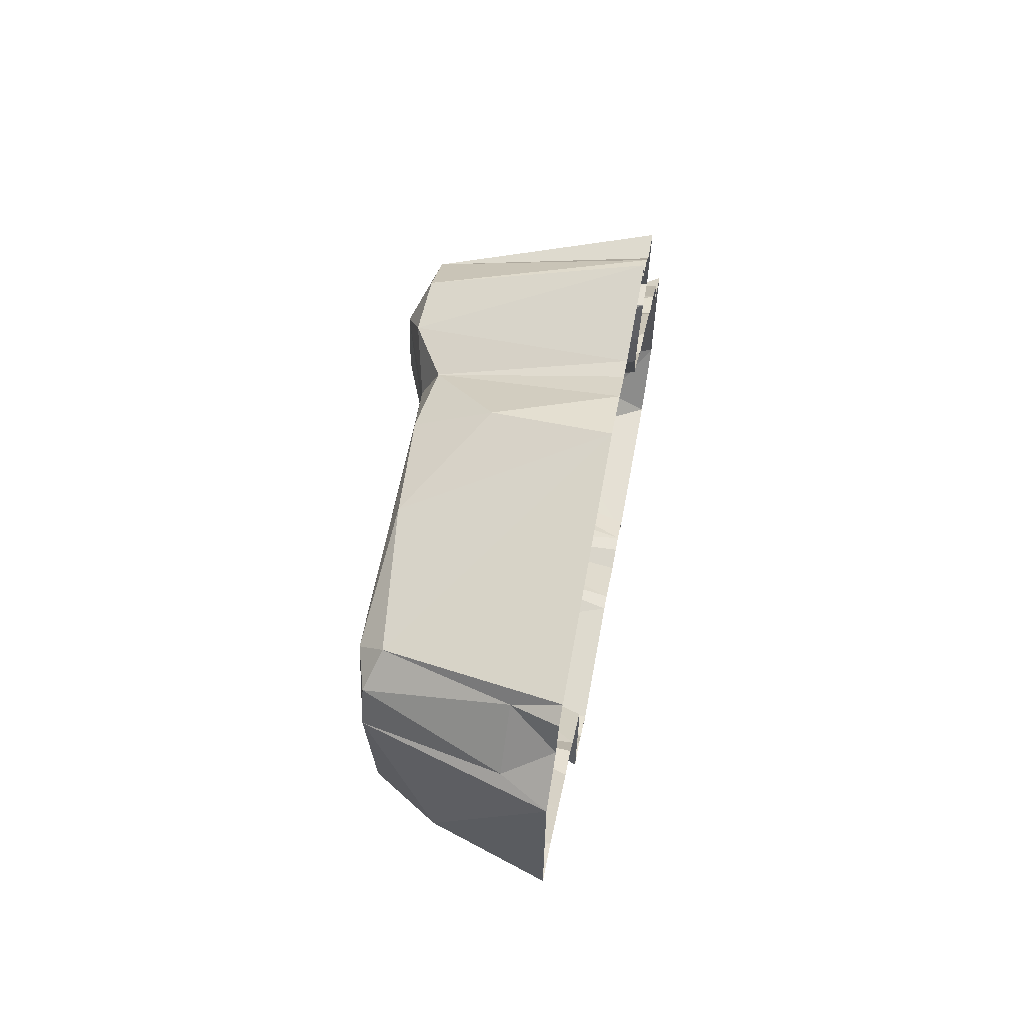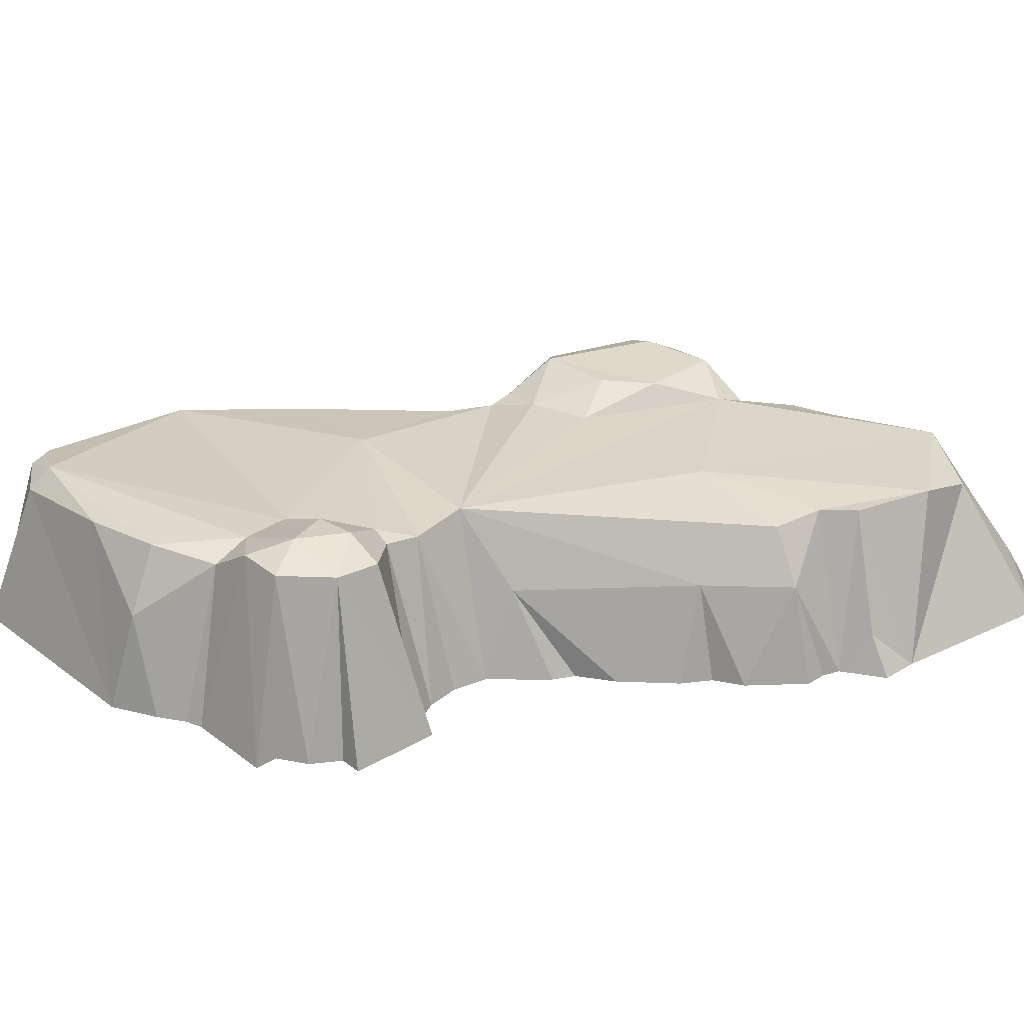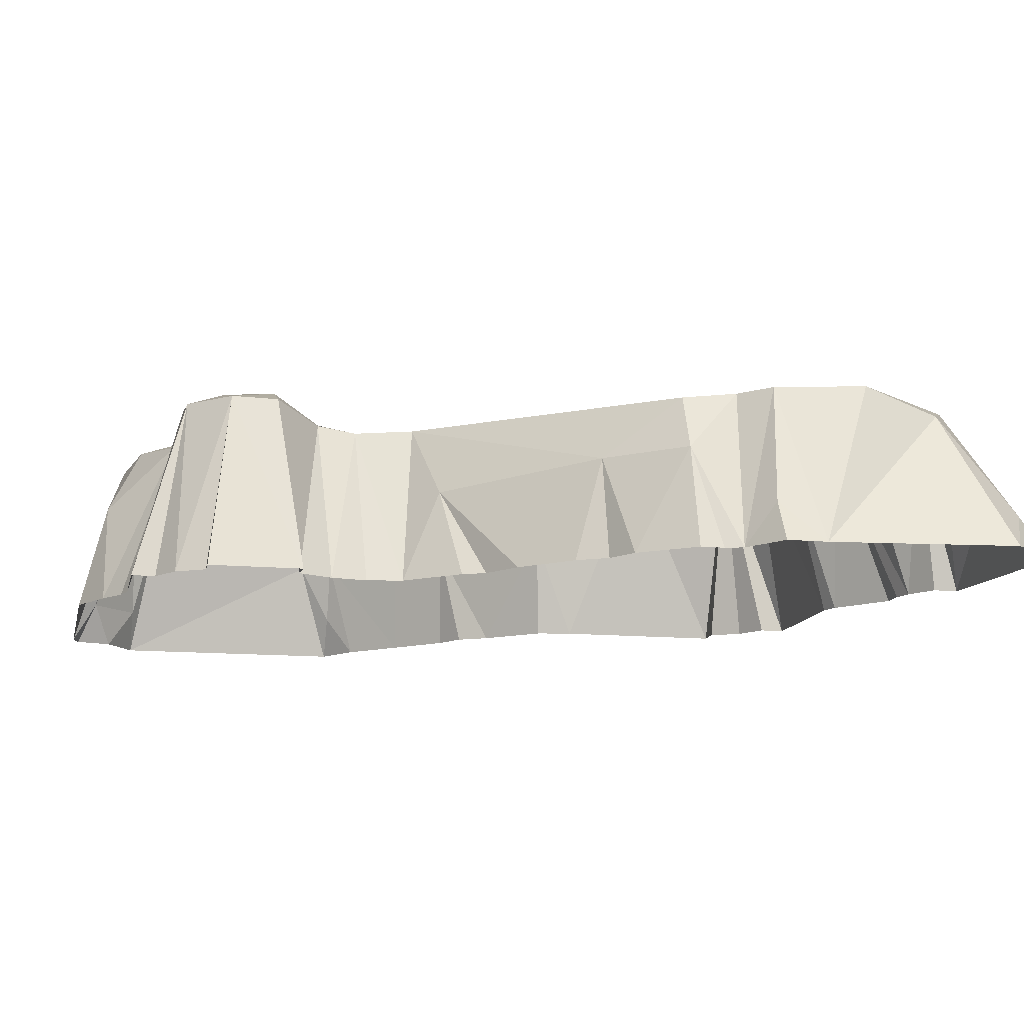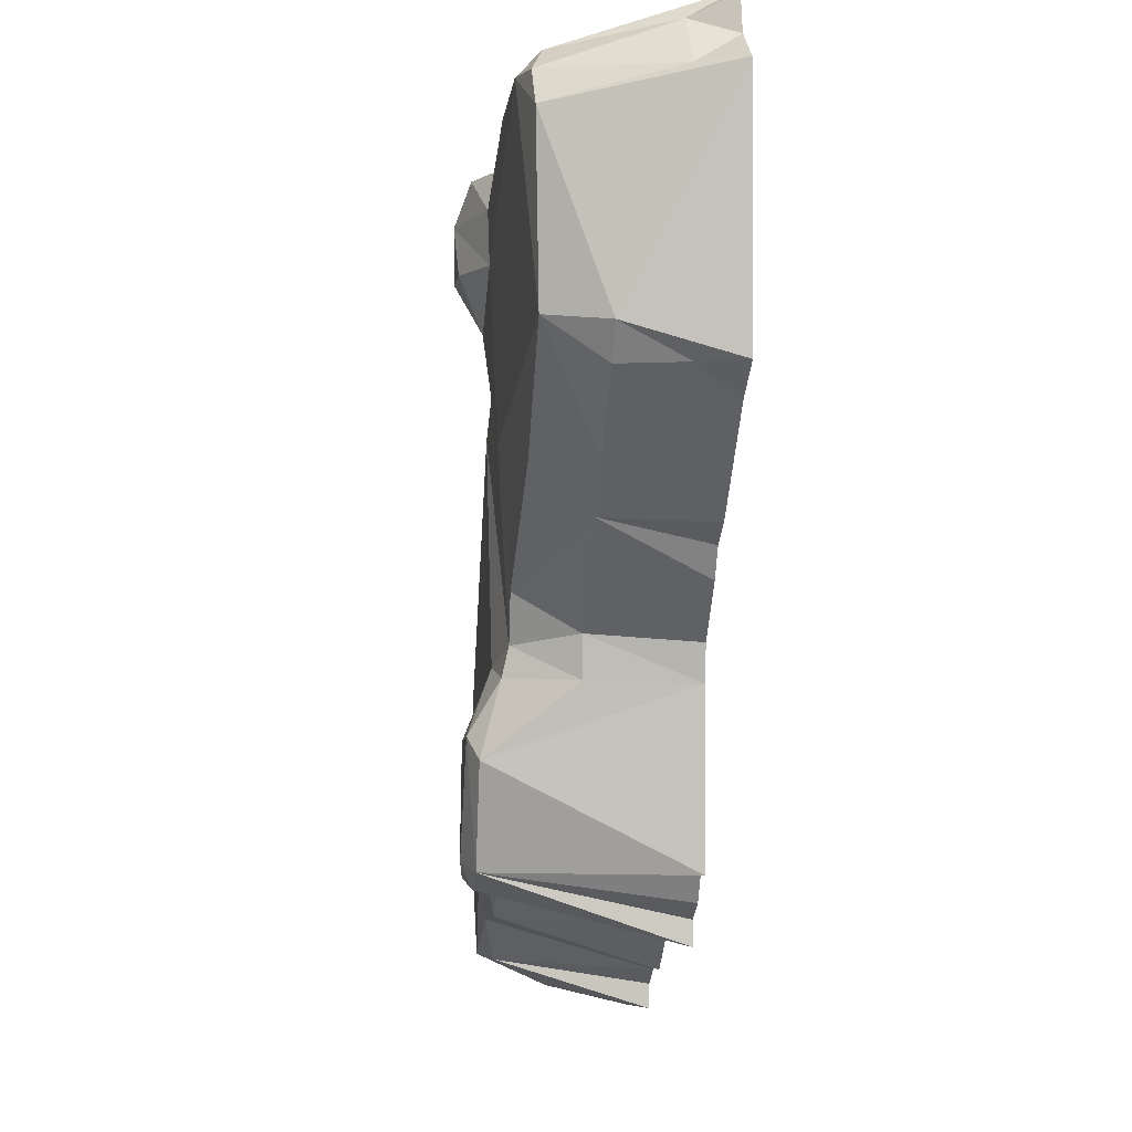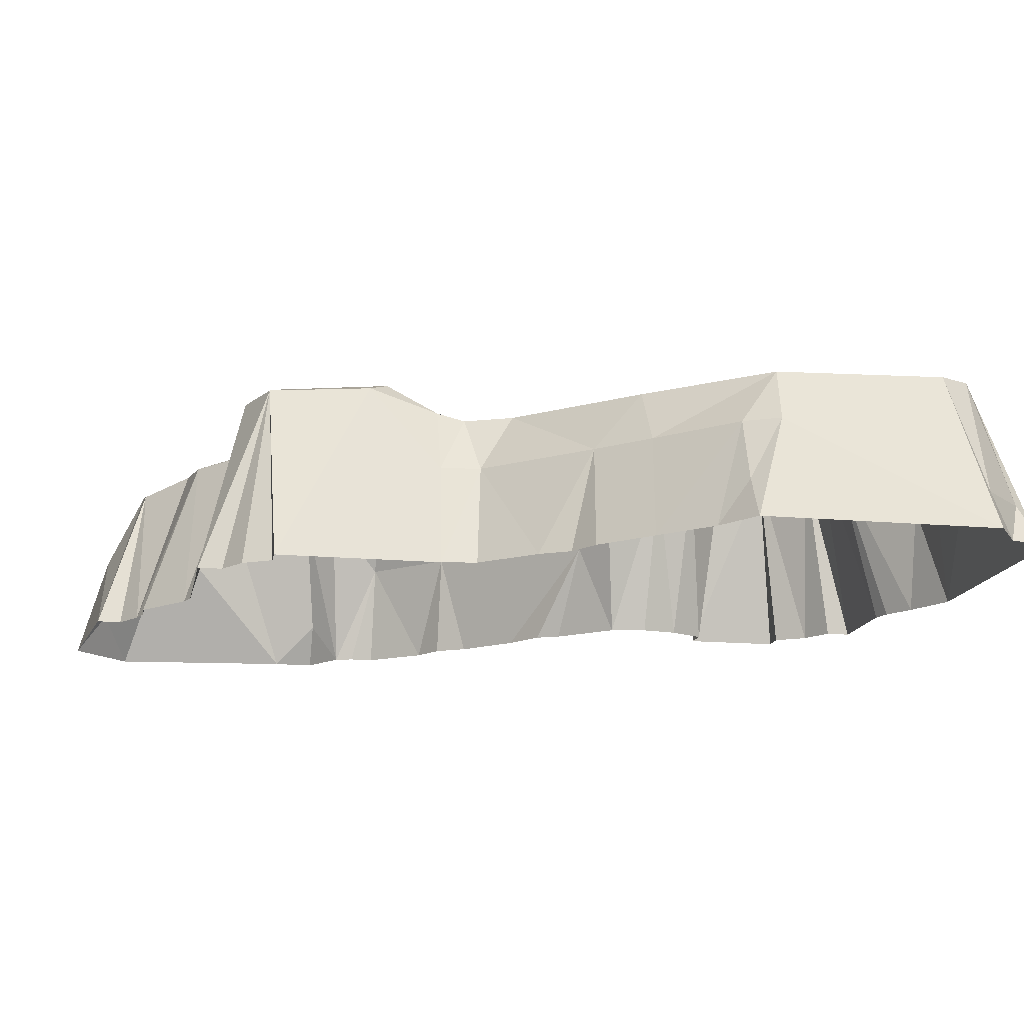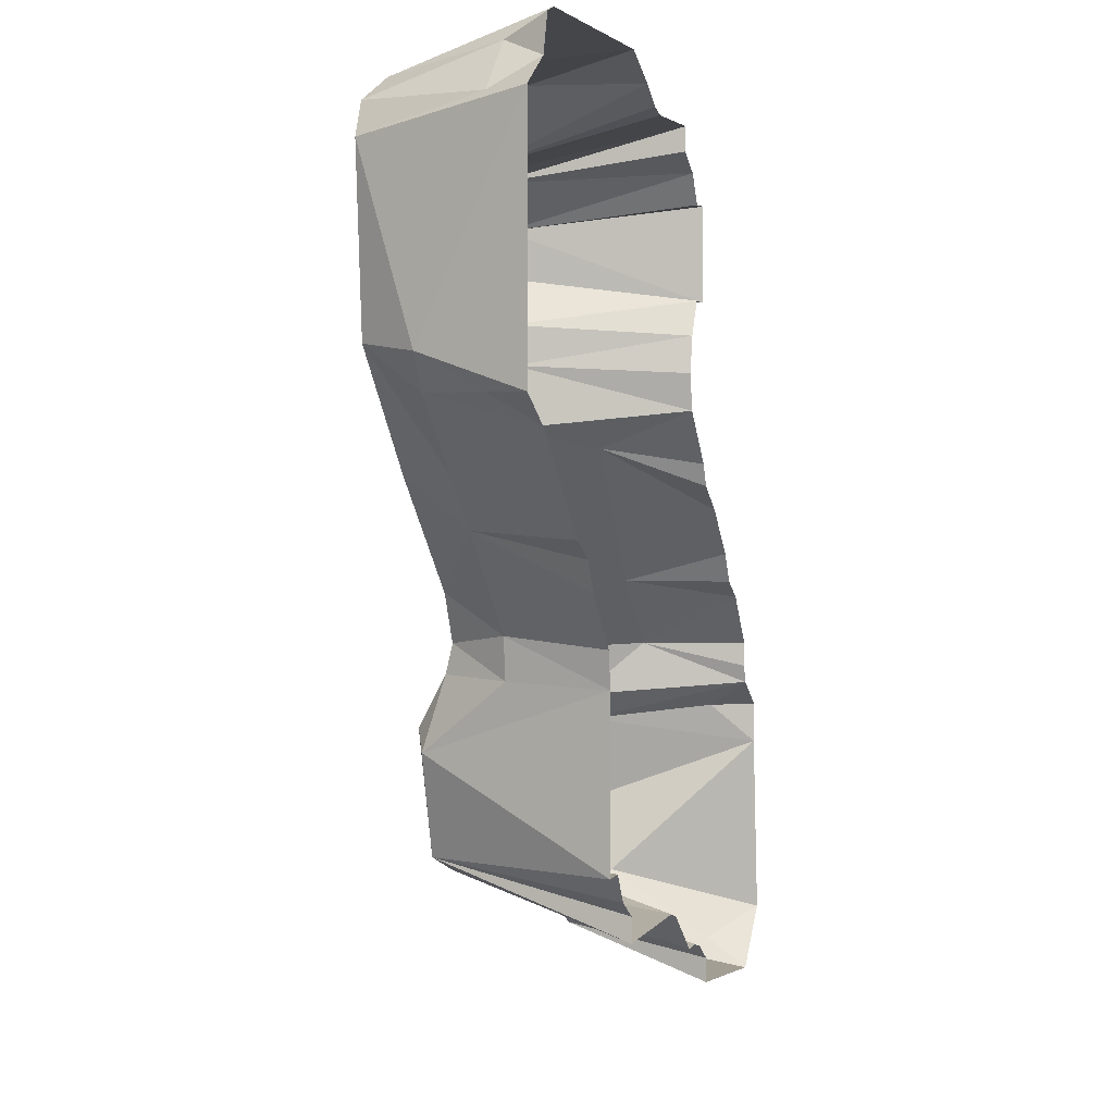
<metadata>
{"format":"obj","ext":"obj","renderer":"f3d","projection":"perspective","resolution":1024,"background":"white","views":[{"elev":67.6,"azim":-79.7,"up":"+Z"},{"elev":28.5,"azim":48.3,"up":"+Y"},{"elev":-12.5,"azim":77.7,"up":"+Y"},{"elev":-1.6,"azim":-96.1,"up":"+Z"},{"elev":-14.9,"azim":-101.2,"up":"+Y"},{"elev":2.9,"azim":-72.8,"up":"+Z"}]}
</metadata>
<code>
v -3.015 0 3.816
v -0.8109 1.436 3.352
v -0.2351 0 3.508
v 0.7156 0 3.466
v -2.992 1.392 3.028
v -0.2607 1.376 3.086
v 0.9564 0 3.111
v -0.3327 1.497 2.312
v 0.1661 1.703 2.301
v 0.8985 1.567 2.272
v 0.9564 0 1.786
v -2.945 1.365 1.611
v -2.707 0 0.6389
v -2.31 0 0.2417
v -2.151 1.365 0.6836
v 1.751 0 0.3311
v 0.5095 1.508 -2.184
v -1.516 0 -0.5973
v -0.9946 1.457 -0.8653
v 2.405 1.365 -0.9241
v 2.545 0 -0.4632
v 2.897 0 -0.9051
v 2.487 1.4 -1.368
v 2.942 0 -1.258
v 0.06499 1.68 -2.441
v 0.1174 1.685 -1.699
v 2.8 1.213 -2.997
v 2.729 1.406 -1.611
v 3.295 0 -1.833
v 3.46 0 -3.384
v -1.119 0 -2.538
v 0.9117 0 -3.288
v 2.98 0 -3.863
v 2.98 0.3563 -3.607
v 1.501 0 -3.481
v 2.188 1.408 -3.294
v 1.322 1.4 -2.904
v -0.8755 0 -2.686
v 0.8736 1.365 -2.834
v -0.3647 1.629 -2.497
v -0.8199 1.633 -2.322
v -1.267 0 -2.295
v 3.091 0.3563 -1.491
v 2.904 1.409 -2.349
v -0.05174 1.496 -0.964
v -0.2416 1.698 -1.359
v -1.274 0.8803 -0.8778
v 2.297 0 -0.3143
v -0.9921 1.4 -0.6232
v -1.16 1.404 -0.2254
v -1.913 0 -0.1554
v 0.4624 1.458 1.019
v -2.062 0 0.09279
v 1.444 0 0.5389
v -1.087 1.493 0.8578
v 0.9564 0 1.17
v 0.518 1.395 1.541
v -3.253 0.3563 1.269
v 0.5146 1.446 1.875
v 0.3241 1.501 1.848
v -3.236 0.8809 1.55
v 1.108 0 2.865
v 0.3421 1.731 2.699
v 0.7107 0 3.263
v 0.1174 1.608 3.04
v -2.84 1.406 3.296
v -3.253 0.3563 3.275
v -0.4656 0 3.658
v -0.7465 0.8765 3.639
v -2.874 0.3563 3.658
v 1.499 0 -3.688
v 2.46 0.7882 -3.608
v 1.736 1.299 -3.288
v 1.113 0 -3.286
v 1.264 0 -3.333
v 0.3214 0 -2.888
v -0.8808 0 -2.894
v 0.4699 0 -2.936
v 0.4955 1.376 -2.513
v -0.5375 1.734 -2.267
v -1.474 0 -2.3
v 3.297 0 -1.49
v -0.9057 1.712 -1.301
v -1.076 1.625 -1.471
v 2.895 0 -1.106
v -0.5941 1.499 -0.7927
v 2.675 0.8803 -0.904
v -1.469 0 -0.9001
v 1.425 1.493 -1.013
v -1.3 0.8849 -0.5324
v 2.148 0 -0.06607
v 2.104 0.8847 -0.3099
v -2.072 0.8845 0.2888
v 0.9726 0.7901 0.8574
v 1.354 0 0.7282
v -2.47 0.884 0.6875
v -3.104 0 1.036
v -3.066 0.8847 1.271
v 0.9006 0 1.478
v 1.108 0 2.079
v 1.311 0 2.071
v 0.5416 1.714 2.27
v -3.46 0 1.269
v -0.2768 1.507 2.752
v 1.311 0 2.87
v 0.8736 1.581 2.669
v -2.528 1.492 3.297
v 0.5146 1.581 3.028
v -0.08364 0 3.461
v -1.532 1.406 3.476
v -3.46 0 3.276
v -3.104 0 3.508
v -2.586 1.306 3.483
v -0.8556 0 3.861
v -2.874 0 3.863
f 115 114 113
f 113 114 110
f 114 68 69
f 112 70 67
f 5 66 107
f 6 109 65
f 4 64 108
f 2 6 104
f 6 65 104
f 7 106 108
f 7 62 106
f 9 63 102
f 10 106 101
f 2 104 107
f 12 8 55
f 9 60 8
f 9 102 60
f 10 101 100
f 52 57 56
f 12 98 61
f 12 96 98
f 12 15 96
f 95 54 94
f 52 49 55
f 15 50 93
f 16 92 94
f 91 48 92
f 18 90 88
f 19 49 86
f 21 87 92
f 21 22 87
f 88 47 84
f 84 19 83
f 19 86 83
f 86 45 46
f 23 87 24
f 41 83 80
f 17 89 36
f 23 28 44
f 88 84 81
f 25 40 80
f 25 17 79
f 41 40 77
f 77 40 76
f 79 39 78
f 32 39 74
f 33 34 30
f 72 34 33
f 34 27 30
f 72 27 34
f 71 72 33
f 72 36 27
f 71 36 72
f 73 36 71
f 73 35 75
f 35 73 71
f 75 37 73
f 37 36 73
f 75 39 37
f 74 39 75
f 39 32 78
f 17 36 37
f 39 17 37
f 76 79 78
f 79 40 25
f 76 40 79
f 41 38 31
f 41 77 38
f 17 39 79
f 80 40 41
f 41 42 81
f 42 41 31
f 27 29 30
f 27 44 29
f 44 28 29
f 26 17 25
f 81 84 41
f 28 43 29
f 24 43 28
f 43 82 29
f 24 82 43
f 24 28 23
f 36 44 27
f 44 89 23
f 36 89 44
f 26 45 17
f 80 26 25
f 26 83 46
f 80 83 26
f 84 83 41
f 85 87 22
f 24 87 85
f 20 87 23
f 89 20 23
f 45 52 17
f 46 45 26
f 52 45 86
f 83 86 46
f 84 47 19
f 92 87 20
f 86 49 52
f 47 49 19
f 47 90 49
f 88 90 47
f 92 48 21
f 90 50 49
f 51 90 18
f 92 16 91
f 52 89 17
f 89 52 20
f 52 92 20
f 94 92 52
f 93 90 51
f 93 50 90
f 55 50 15
f 55 49 50
f 93 53 14
f 53 93 51
f 94 54 16
f 96 93 14
f 96 15 93
f 96 14 13
f 56 94 52
f 94 56 95
f 55 15 12
f 98 13 97
f 98 96 13
f 55 57 52
f 57 55 60
f 103 58 97
f 61 58 103
f 58 98 97
f 61 98 58
f 99 57 11
f 56 57 99
f 57 59 11
f 57 60 59
f 5 107 12
f 61 5 12
f 59 100 11
f 100 59 10
f 59 102 10
f 60 102 59
f 55 8 60
f 107 8 12
f 107 104 8
f 107 110 2
f 110 107 113
f 61 111 5
f 103 111 61
f 101 106 105
f 102 106 10
f 102 63 106
f 63 108 106
f 106 62 105
f 63 65 108
f 8 63 9
f 104 63 8
f 104 65 63
f 108 64 7
f 108 65 4
f 65 109 4
f 3 109 6
f 107 66 113
f 67 66 5
f 66 70 113
f 67 70 66
f 111 67 5
f 111 112 67
f 69 6 2
f 6 68 3
f 69 68 6
f 110 69 2
f 110 114 69
f 113 70 115
f 1 70 112
f 1 115 70

</code>
